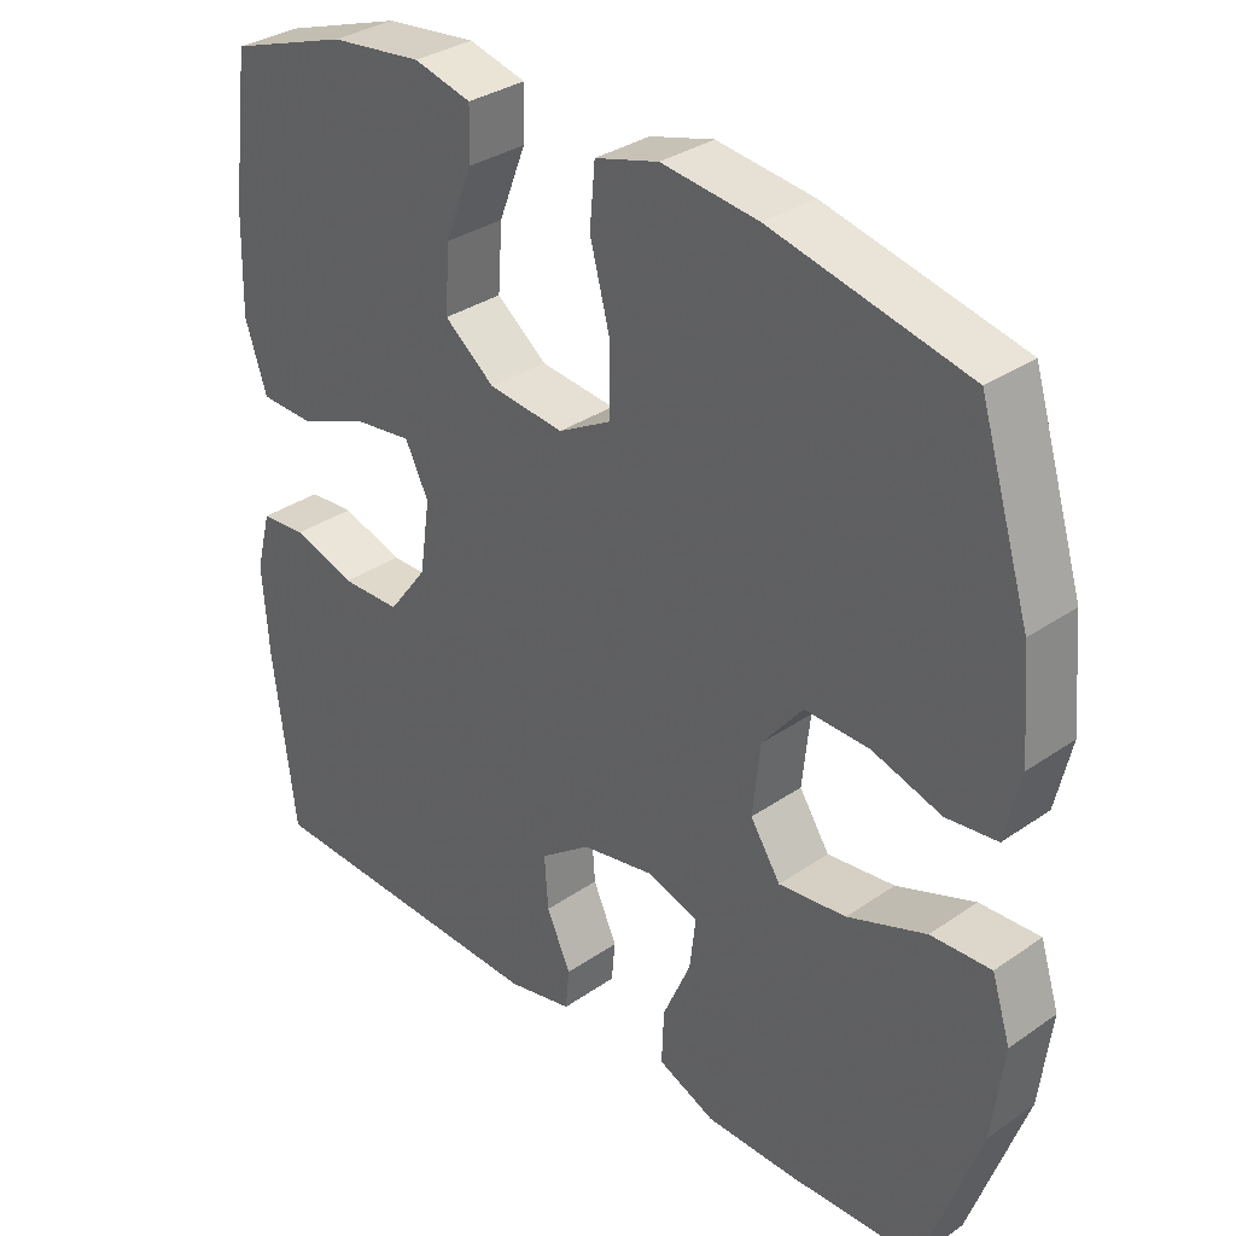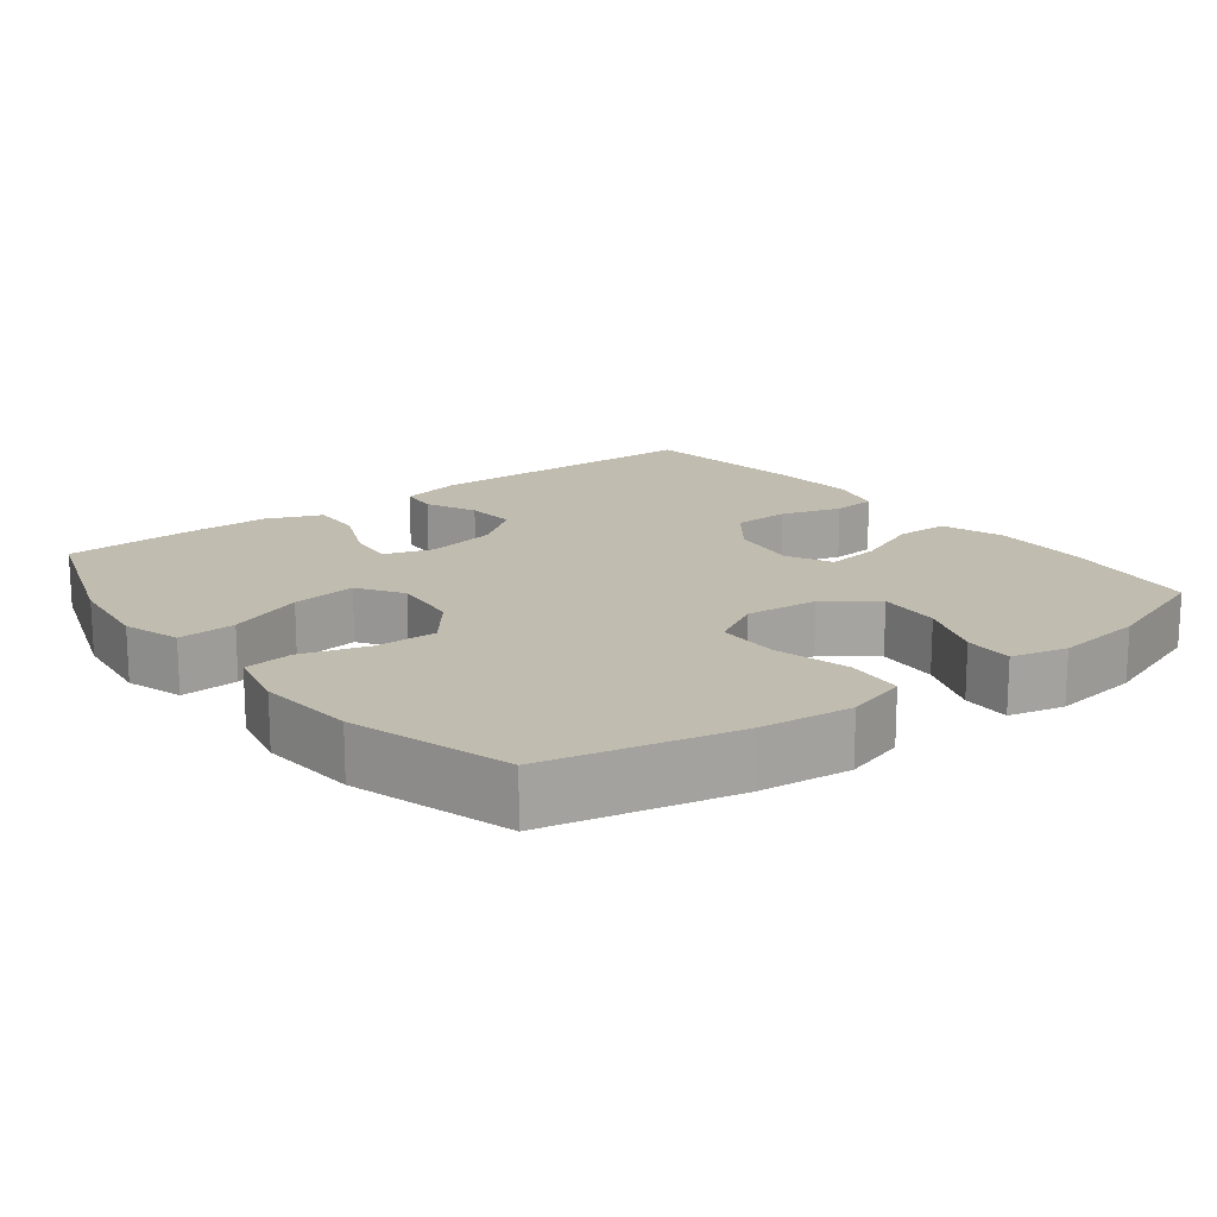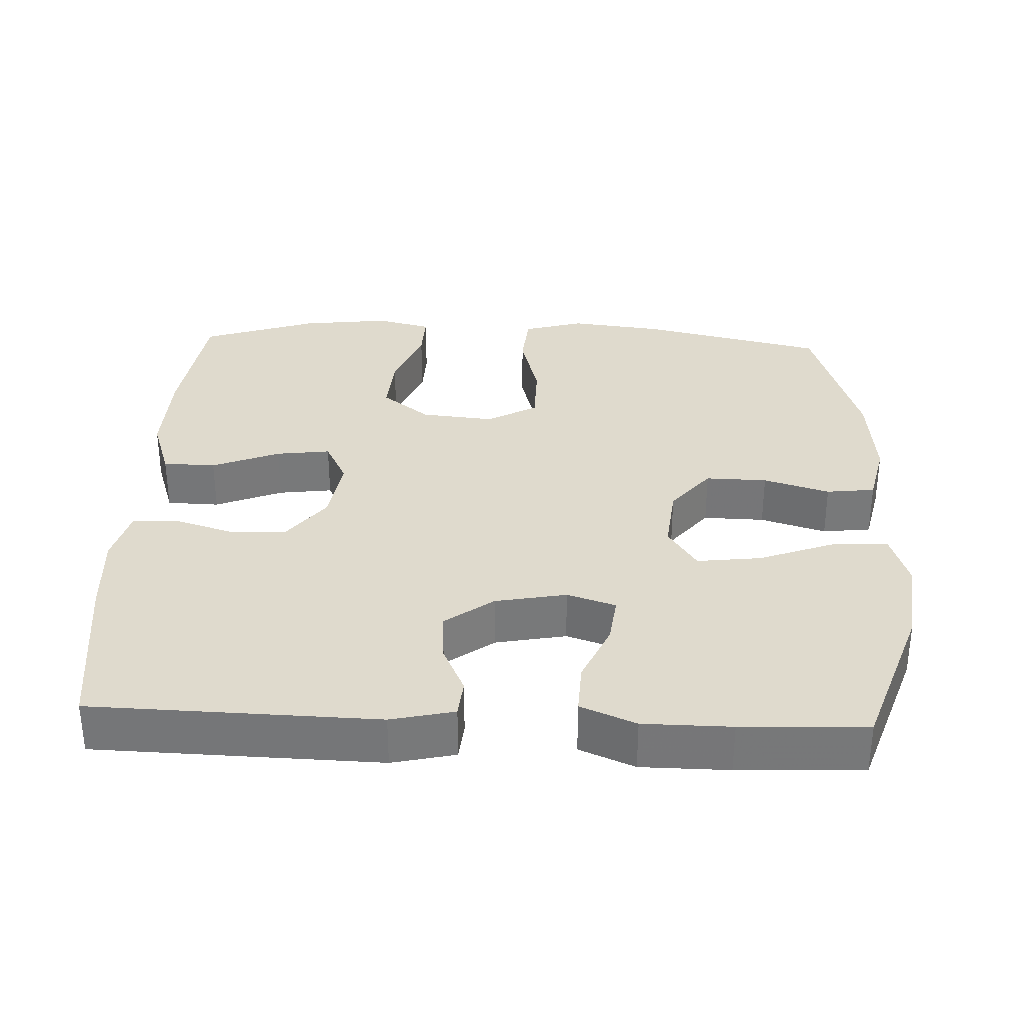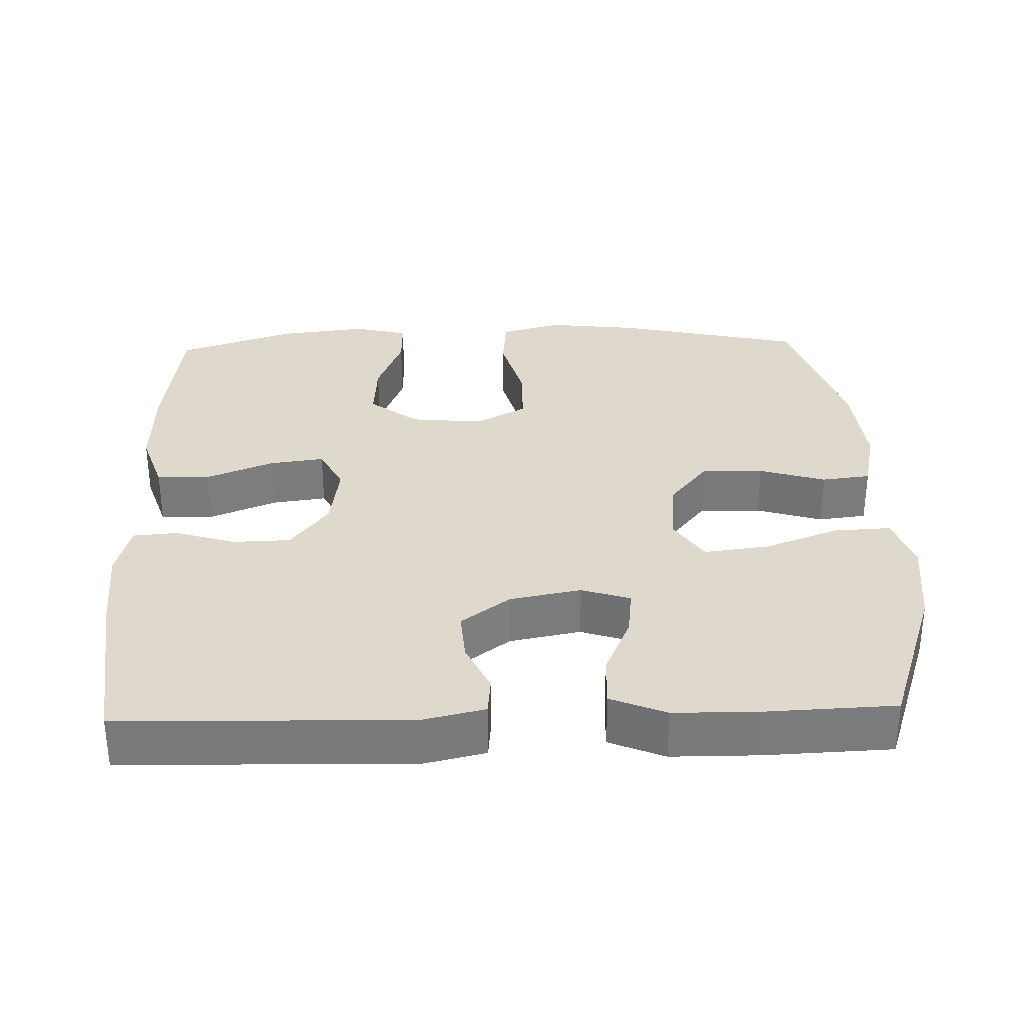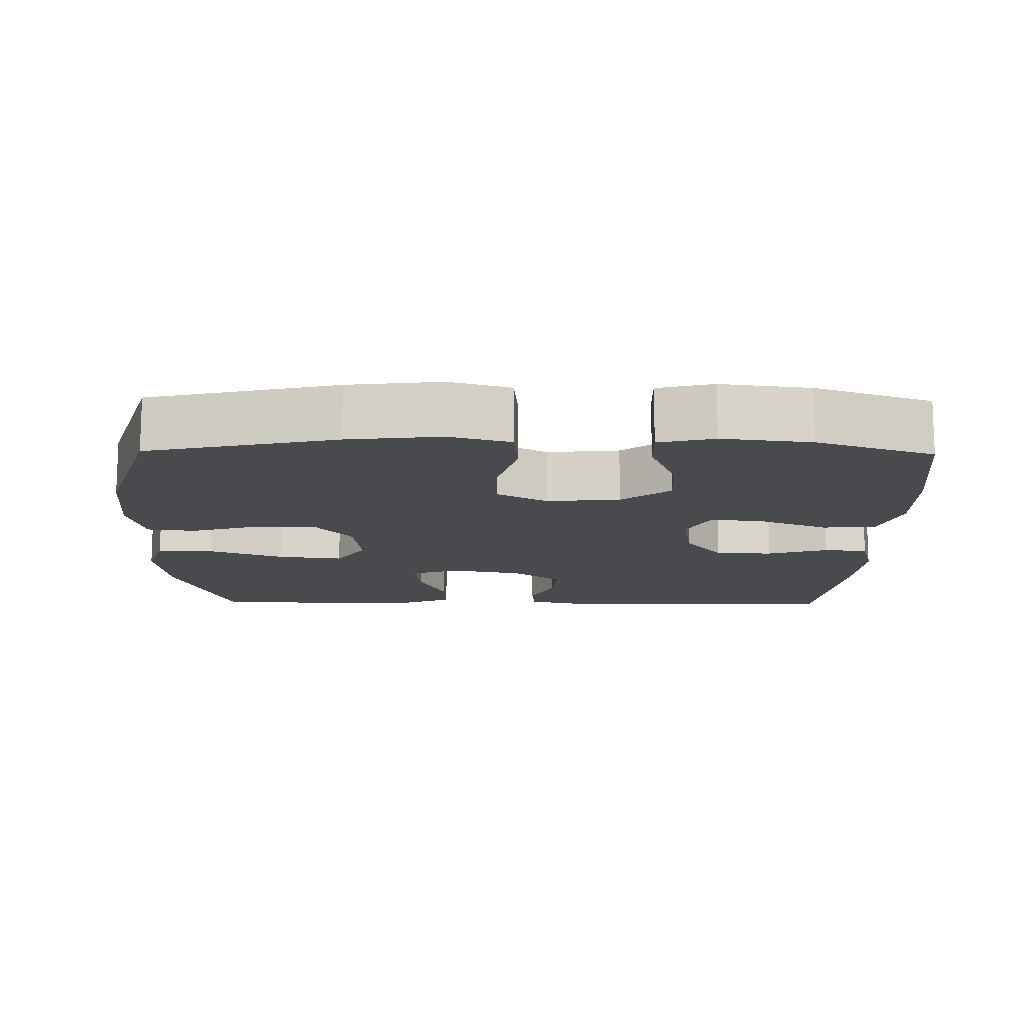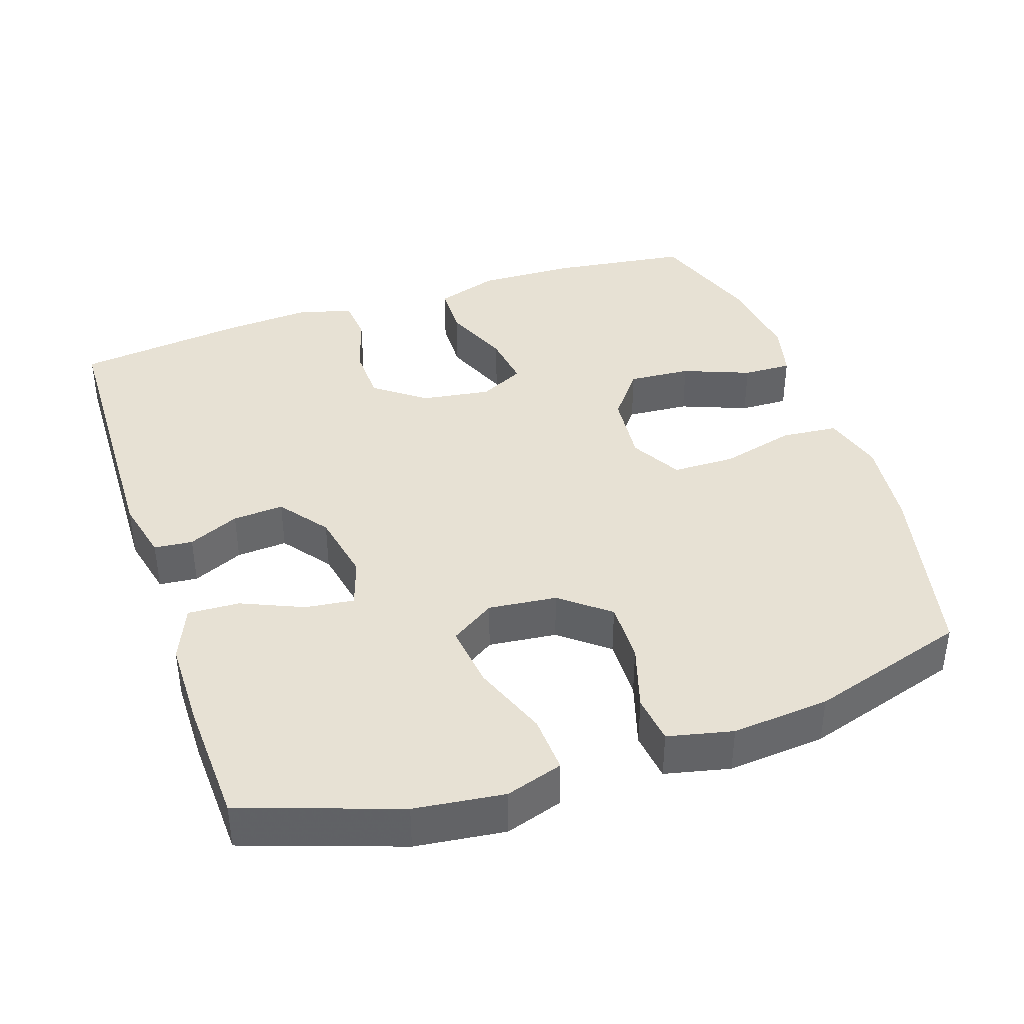
<metadata>
{"format":"obj","ext":"obj","renderer":"f3d","projection":"perspective","resolution":1024,"background":"white","views":[{"elev":33.1,"azim":-133.5,"up":"+Z"},{"elev":16.5,"azim":-37.7,"up":"+Y"},{"elev":32.7,"azim":-177.6,"up":"+Y"},{"elev":32.0,"azim":178.2,"up":"+Y"},{"elev":-13.4,"azim":-0.9,"up":"+Y"},{"elev":39.5,"azim":-108.6,"up":"+Y"}]}
</metadata>
<code>
v -0.5 0.07 0.5
v -0.243 0.07 0.559
v -0.116 0.07 0.574
v -0.032 0.07 0.55
v -0.025 0.07 0.472
v -0.052 0.07 0.37
v -0.051 0.07 0.283
v 0.019 0.07 0.244
v 0.119 0.07 0.254
v 0.186 0.07 0.306
v 0.18 0.07 0.392
v 0.144 0.07 0.484
v 0.142 0.07 0.551
v 0.218 0.07 0.57
v 0.34 0.07 0.555
v 0.5 0.07 0.5
v 0.525 0.07 0.311
v 0.529 0.07 0.177
v 0.5 0.07 0.09
v 0.427 0.07 0.088
v 0.334 0.07 0.126
v 0.259 0.07 0.136
v 0.228 0.07 0.074
v 0.242 0.07 -0.021
v 0.294 0.07 -0.09
v 0.373 0.07 -0.092
v 0.456 0.07 -0.066
v 0.517 0.07 -0.071
v 0.537 0.07 -0.148
v 0.529 0.07 -0.266
v 0.5 0.07 -0.5
v 0.108 0.07 -0.511
v 0.021 0.07 -0.491
v 0.016 0.07 -0.438
v 0.048 0.07 -0.368
v 0.053 0.07 -0.298
v -0.014 0.07 -0.248
v -0.112 0.07 -0.229
v -0.179 0.07 -0.251
v -0.171 0.07 -0.318
v -0.134 0.07 -0.403
v -0.131 0.07 -0.474
v -0.207 0.07 -0.506
v -0.328 0.07 -0.507
v -0.5 0.07 -0.5
v -0.574 0.07 -0.286
v -0.589 0.07 -0.163
v -0.564 0.07 -0.085
v -0.485 0.07 -0.089
v -0.382 0.07 -0.128
v -0.293 0.07 -0.139
v -0.253 0.07 -0.078
v -0.263 0.07 0.016
v -0.316 0.07 0.082
v -0.401 0.07 0.08
v -0.492 0.07 0.052
v -0.559 0.07 0.06
v -0.579 0.07 0.149
v -0.567 0.07 0.283
v -0.5 0 0.5
v -0.243 0 0.559
v -0.116 0 0.574
v -0.032 0 0.55
v -0.025 0 0.472
v -0.052 0 0.37
v -0.051 0 0.283
v 0.019 0 0.244
v 0.119 0 0.254
v 0.186 0 0.306
v 0.18 0 0.392
v 0.144 0 0.484
v 0.142 0 0.551
v 0.218 0 0.57
v 0.34 0 0.555
v 0.5 0 0.5
v 0.525 0 0.311
v 0.529 0 0.177
v 0.5 0 0.09
v 0.427 0 0.088
v 0.334 0 0.126
v 0.259 0 0.136
v 0.228 0 0.074
v 0.242 0 -0.021
v 0.294 0 -0.09
v 0.373 0 -0.092
v 0.456 0 -0.066
v 0.517 0 -0.071
v 0.537 0 -0.148
v 0.529 0 -0.266
v 0.5 0 -0.5
v 0.108 0 -0.511
v 0.021 0 -0.491
v 0.016 0 -0.438
v 0.048 0 -0.368
v 0.053 0 -0.298
v -0.014 0 -0.248
v -0.112 0 -0.229
v -0.179 0 -0.251
v -0.171 0 -0.318
v -0.134 0 -0.403
v -0.131 0 -0.474
v -0.207 0 -0.506
v -0.328 0 -0.507
v -0.5 0 -0.5
v -0.574 0 -0.286
v -0.589 0 -0.163
v -0.564 0 -0.085
v -0.485 0 -0.089
v -0.382 0 -0.128
v -0.293 0 -0.139
v -0.253 0 -0.078
v -0.263 0 0.016
v -0.316 0 0.082
v -0.401 0 0.08
v -0.492 0 0.052
v -0.559 0 0.06
v -0.579 0 0.149
v -0.567 0 0.283
f 55 56 57 58
f 54 55 58 59
f 47 48 49 50
f 47 50 51
f 46 47 51
f 45 46 51
f 44 45 51 52
f 40 41 42 43
f 39 40 43 44
f 32 33 34 35
f 32 35 36
f 31 32 36
f 30 31 36 37
f 26 27 28 29
f 25 26 29 30
f 18 19 20 21
f 18 21 22
f 17 18 22
f 16 17 22
f 15 16 22
f 14 15 22 23
f 11 12 13 14
f 10 11 14 23
f 3 4 5 6
f 3 6 7
f 2 3 7
f 54 59 1 2
f 53 54 2 7
f 52 53 7 8
f 39 44 52 8
f 38 39 8 9
f 25 30 37 38
f 24 25 38
f 23 24 38
f 9 10 23 38
f 117 116 115 114
f 118 117 114 113
f 109 108 107 106
f 110 109 106
f 110 106 105
f 110 105 104
f 111 110 104 103
f 102 101 100 99
f 103 102 99 98
f 94 93 92 91
f 95 94 91
f 95 91 90
f 96 95 90 89
f 88 87 86 85
f 89 88 85 84
f 80 79 78 77
f 81 80 77
f 81 77 76
f 81 76 75
f 81 75 74
f 82 81 74 73
f 73 72 71 70
f 82 73 70 69
f 65 64 63 62
f 66 65 62
f 66 62 61
f 61 60 118 113
f 66 61 113 112
f 67 66 112 111
f 67 111 103 98
f 68 67 98 97
f 97 96 89 84
f 97 84 83
f 97 83 82
f 97 82 69 68
f 1 60 61 2
f 2 61 62 3
f 3 62 63 4
f 4 63 64 5
f 5 64 65 6
f 6 65 66 7
f 7 66 67 8
f 8 67 68 9
f 9 68 69 10
f 10 69 70 11
f 11 70 71 12
f 12 71 72 13
f 13 72 73 14
f 14 73 74 15
f 15 74 75 16
f 16 75 76 17
f 17 76 77 18
f 18 77 78 19
f 19 78 79 20
f 20 79 80 21
f 21 80 81 22
f 22 81 82 23
f 23 82 83 24
f 24 83 84 25
f 25 84 85 26
f 26 85 86 27
f 27 86 87 28
f 28 87 88 29
f 29 88 89 30
f 30 89 90 31
f 31 90 91 32
f 32 91 92 33
f 33 92 93 34
f 34 93 94 35
f 35 94 95 36
f 36 95 96 37
f 37 96 97 38
f 38 97 98 39
f 39 98 99 40
f 40 99 100 41
f 41 100 101 42
f 42 101 102 43
f 43 102 103 44
f 44 103 104 45
f 45 104 105 46
f 46 105 106 47
f 47 106 107 48
f 48 107 108 49
f 49 108 109 50
f 50 109 110 51
f 51 110 111 52
f 52 111 112 53
f 53 112 113 54
f 54 113 114 55
f 55 114 115 56
f 56 115 116 57
f 57 116 117 58
f 58 117 118 59
f 59 118 60 1

</code>
